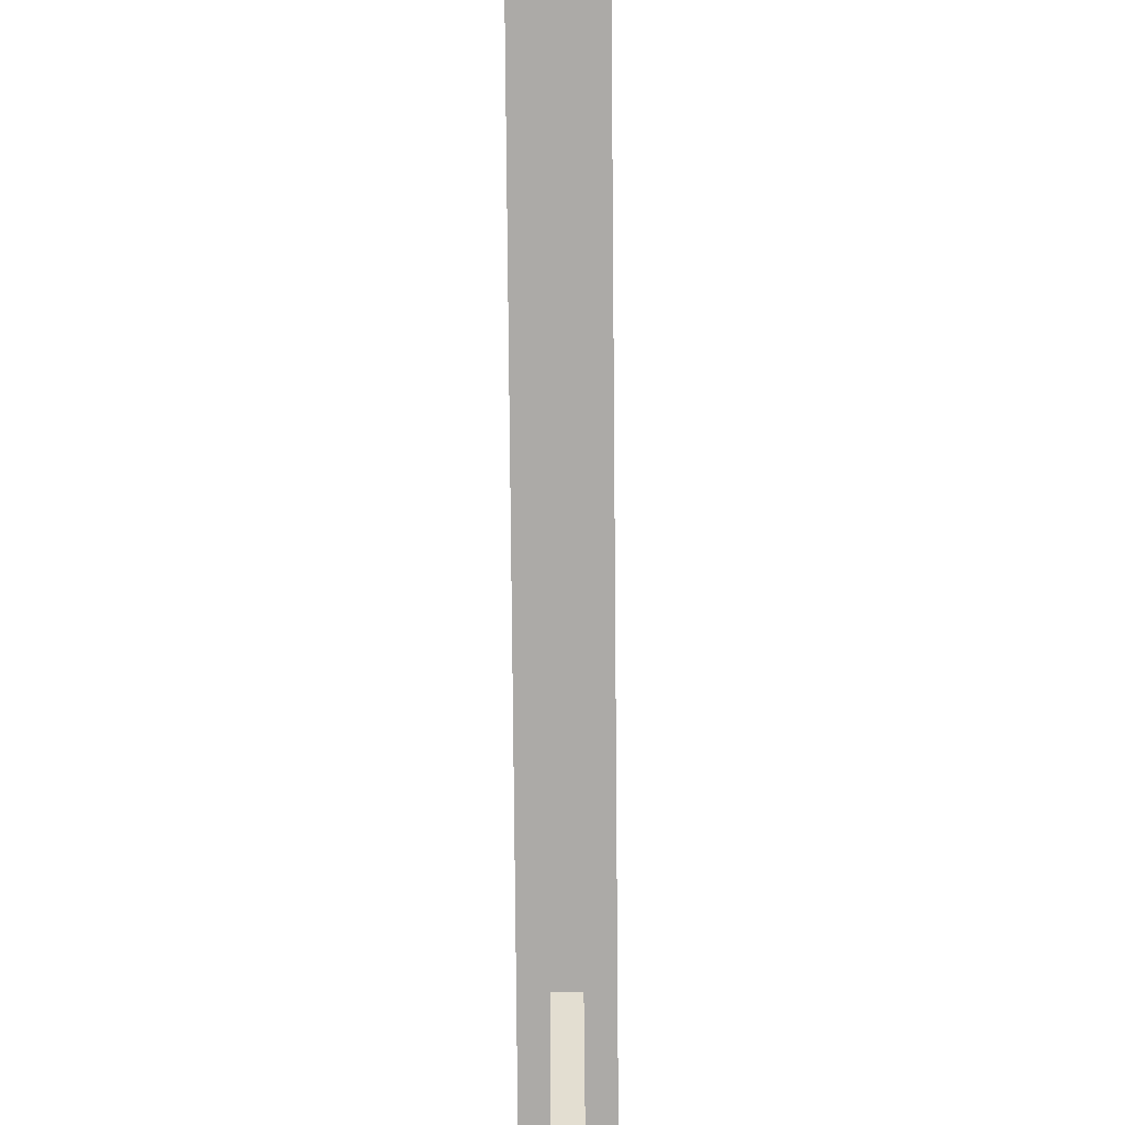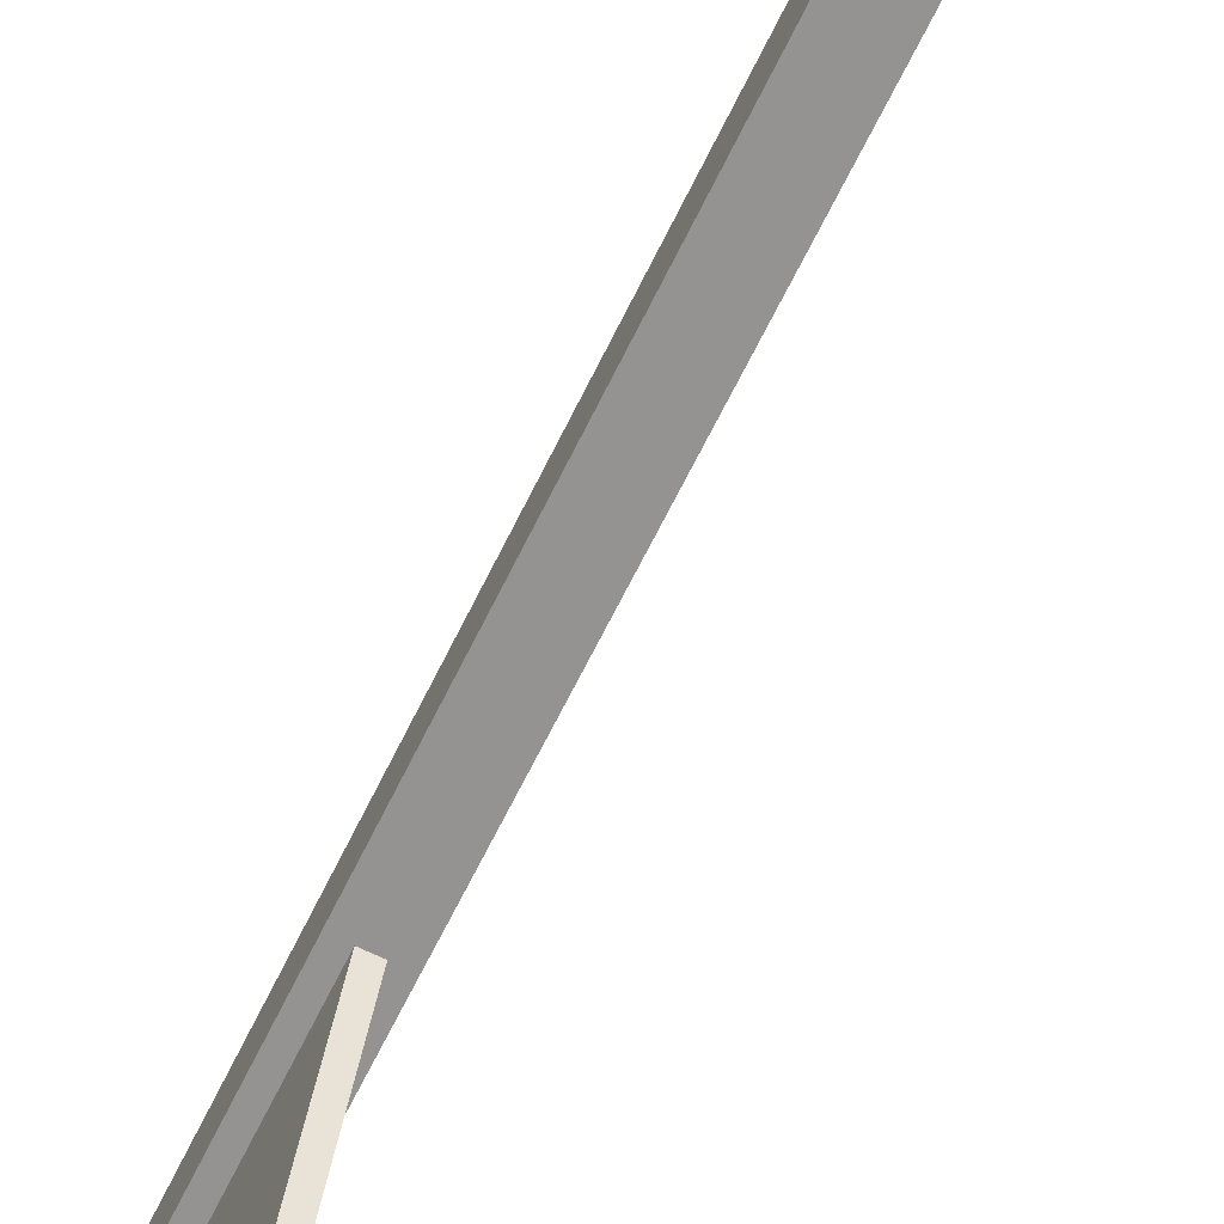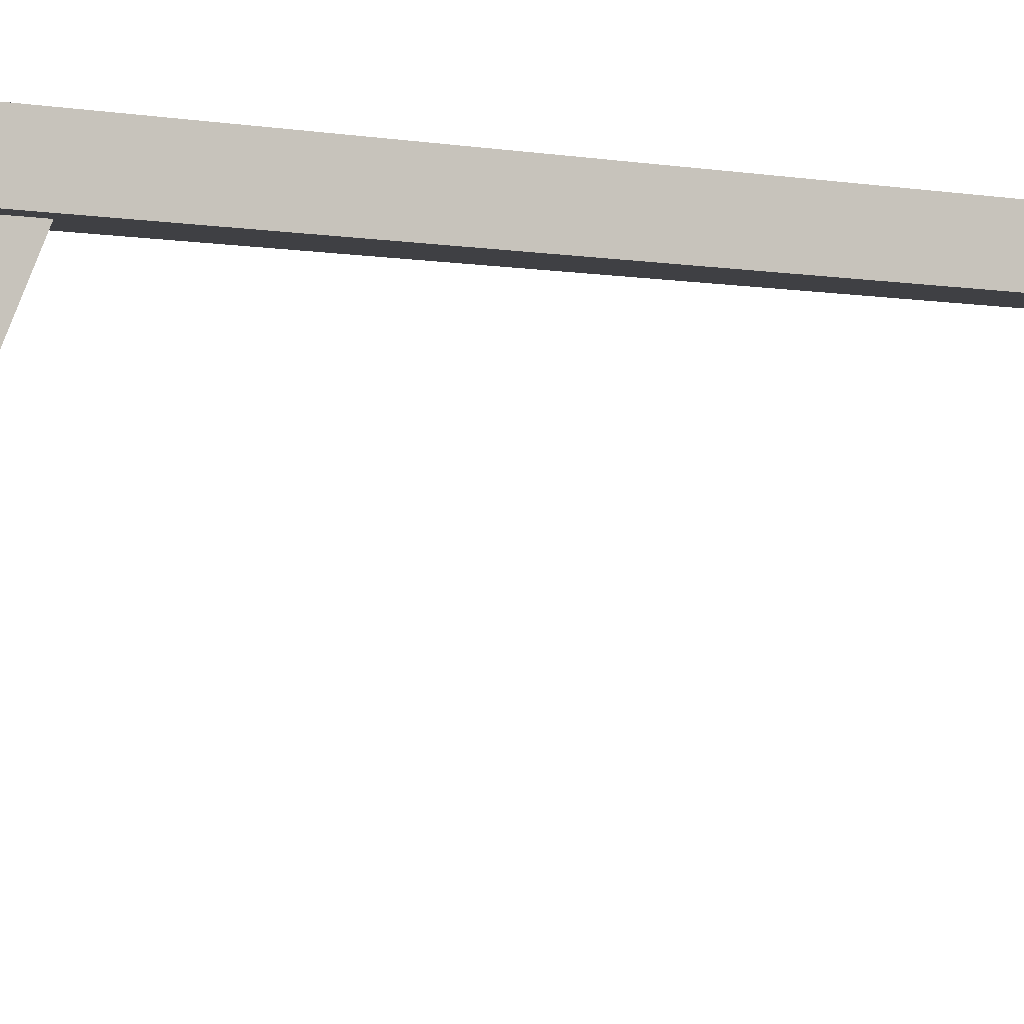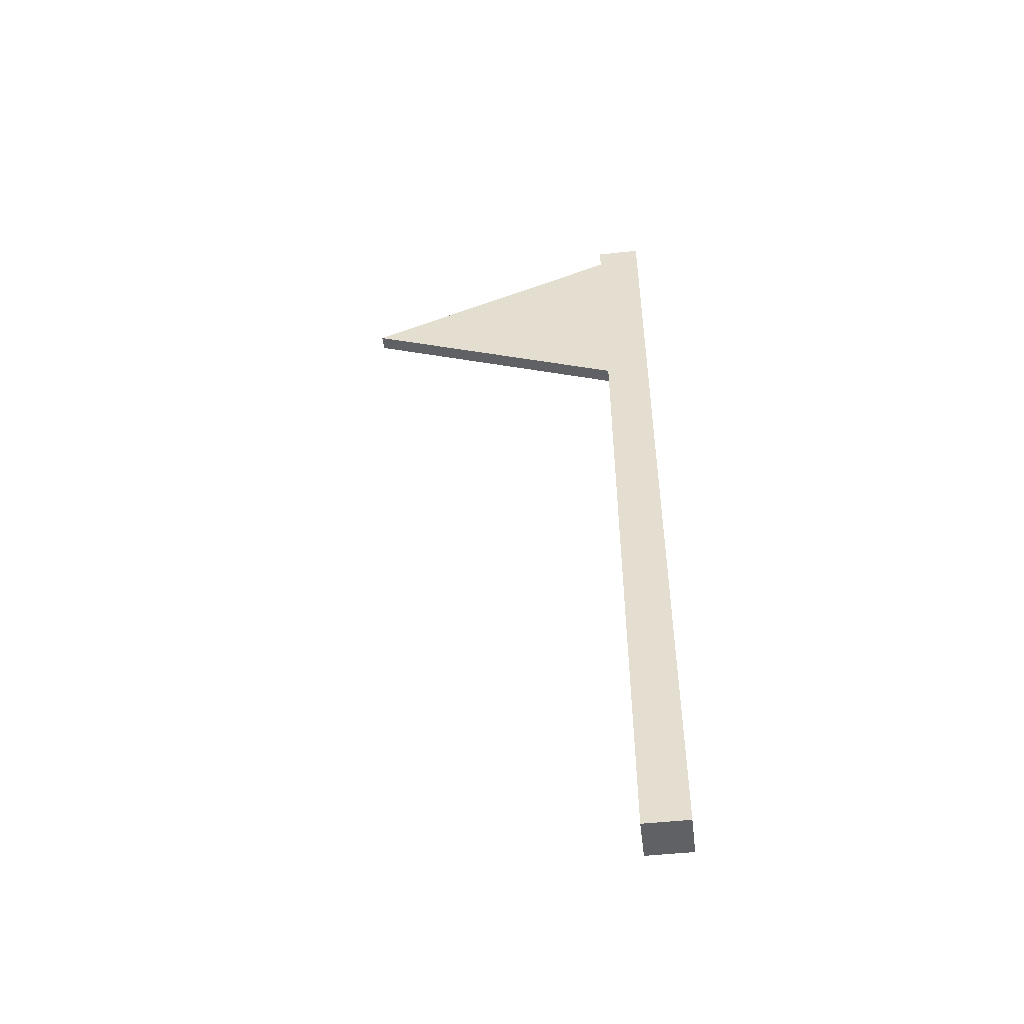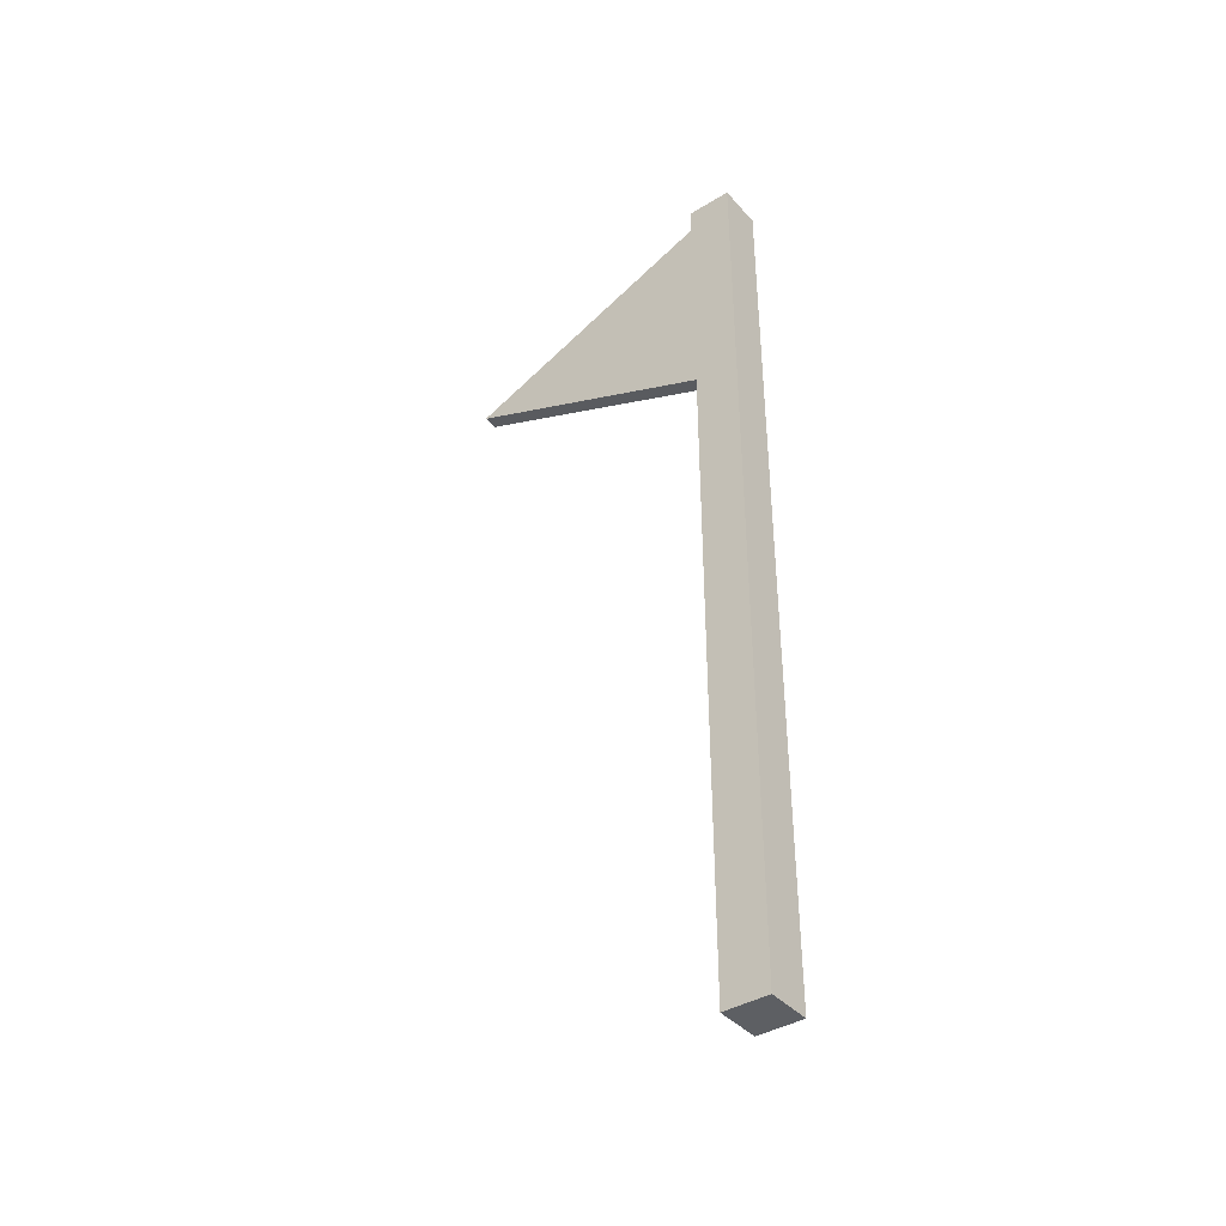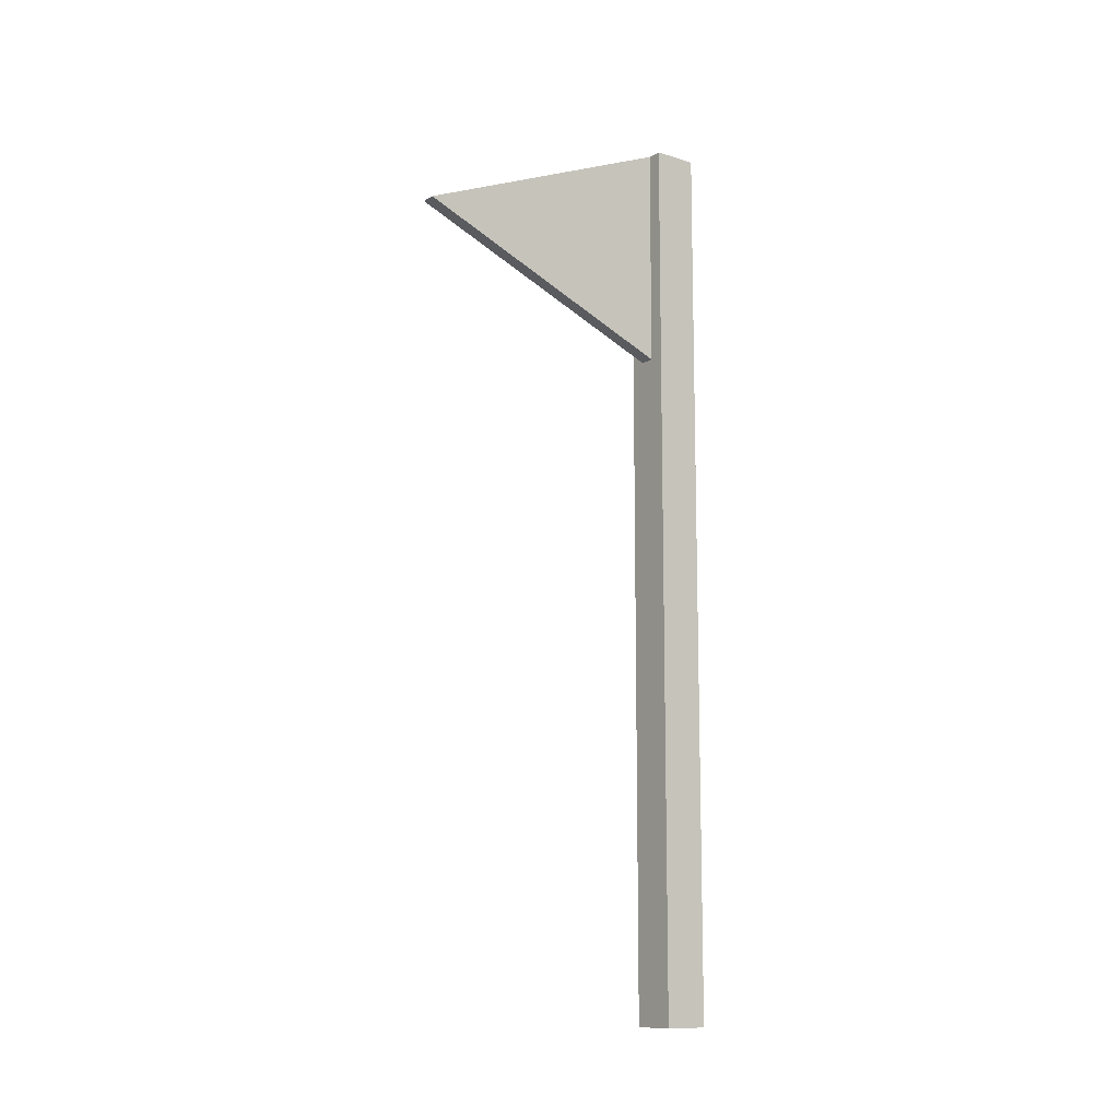
<metadata>
{"format":"obj","ext":"obj","renderer":"f3d","projection":"perspective","resolution":1024,"background":"white","views":[{"elev":-76.0,"azim":0.5,"up":"+Z"},{"elev":-66.8,"azim":-26.2,"up":"+Z"},{"elev":-5.0,"azim":-118.7,"up":"+Z"},{"elev":-48.8,"azim":-83.0,"up":"+Y"},{"elev":-39.9,"azim":-52.9,"up":"+Y"},{"elev":-11.6,"azim":-126.9,"up":"+Y"}]}
</metadata>
<code>
o Cube
v -0.1 -0 0.1
v -0.1 -0 -0.1
v 0.1 -0 0.1
v -0.1 3 -0.1
v 0.1 -0 -0.1
v -0.1 3 0.1
v 0.1 3 0.1
v 0.1 3 -0.1
v -0.1 4 0.1
v -0.1 4 -0.1
v 0.1 4 -0.1
v 0.1 4 0.1
v 0.03333 -0 -0.1
v -0.03333 -0 -0.1
v -0.03333 4 -0.1
v 0.03333 4 -0.1
v -0.03333 3 -0.1
v 0.03333 3 -0.1
v -0.03333 3.5 -1.316
v 0.03333 3.5 -1.316
f 18 16 11 8
f 8 11 12 7
f 7 12 9 6
f 2 14 13 5 3 1
f 6 9 10 4
f 11 16 15 10 9 12
f 1 6 4 2
f 3 7 6 1
f 5 8 7 3
f 13 18 8 5
f 2 4 17 14
f 14 17 18 13
f 4 10 15 17
f 16 18 20
f 18 17 19 20
f 15 16 20 19
f 17 15 19

</code>
